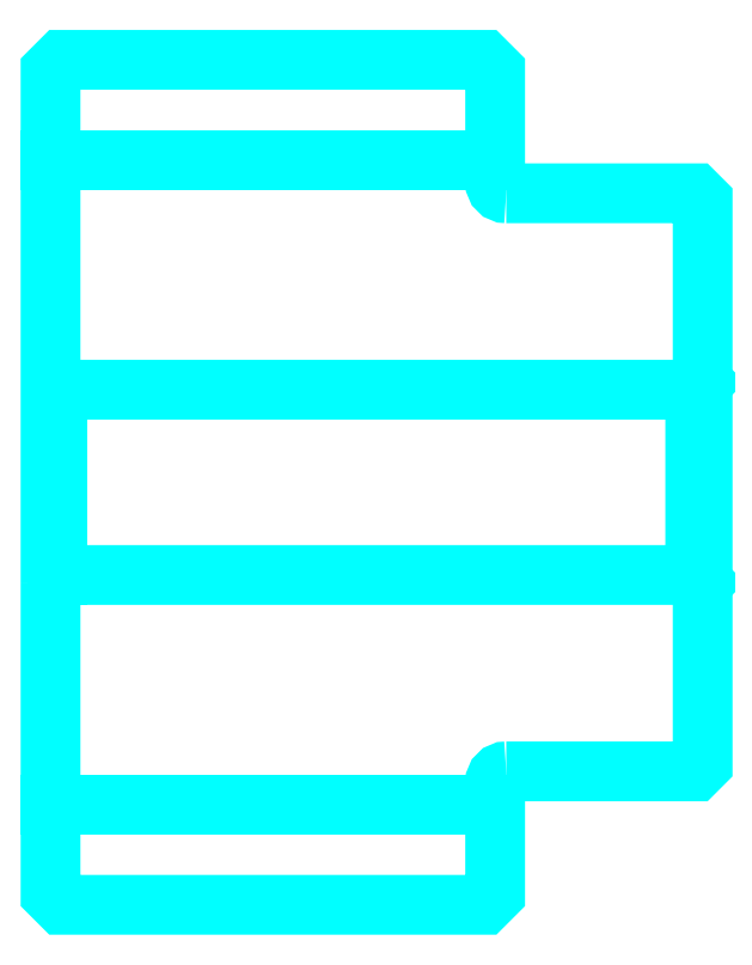
<metadata>
{"format":"dxf","ext":"dxf","renderer":"ezdxf+matplotlib","layout":"modelspace","background":"white","min_lineweight":24,"dpi":150}
</metadata>
<code>
0
SECTION
2
ENTITIES
0
LINE
8
0
10
292.3
20
337.6
30
0
11
352.3
21
337.6
31
0
0
LINE
8
0
10
292.3
20
250.6
30
0
11
352.3
21
250.6
31
0
0
LINE
8
0
10
379.3
20
281.6
30
0
11
380.3
21
280.6
31
0
0
LINE
8
0
10
379.3
20
306.6
30
0
11
380.3
21
307.6
31
0
0
LINE
8
0
10
293.3
20
306.6
30
0
11
293.3
21
281.6
31
0
0
POLYLINE
8
0
66
1
10
0
20
0
30
0
70
2
0
VERTEX
8
0
10
292.3
20
280.6
30
0
70
0
0
VERTEX
8
0
10
293.3
20
281.6
30
0
70
0
0
VERTEX
8
0
10
379.3
20
281.6
30
0
70
0
0
VERTEX
8
0
10
379.3
20
306.6
30
0
70
0
0
VERTEX
8
0
10
293.3
20
306.6
30
0
70
0
0
VERTEX
8
0
10
292.3
20
307.6
30
0
70
0
0
SEQEND
8
0
0
ARC
8
0
10
353.8
20
334.6
30
0
40
1.5
50
180
51
270
0
ARC
8
0
10
353.8
20
253.6
30
0
40
1.5
50
90
51
180
0
POLYLINE
8
0
66
1
10
0
20
0
30
0
70
2
0
VERTEX
8
0
10
292.3
20
280.6
30
0
70
0
0
VERTEX
8
0
10
292.3
20
238.6
30
0
70
0
0
VERTEX
8
0
10
293.8
20
237.1
30
0
70
0
0
VERTEX
8
0
10
350.8
20
237.1
30
0
70
0
0
VERTEX
8
0
10
352.3
20
238.6
30
0
70
0
0
VERTEX
8
0
10
352.3
20
253.6
30
0
70
0
0
SEQEND
8
0
0
POLYLINE
8
0
66
1
10
0
20
0
30
0
70
2
0
VERTEX
8
0
10
353.8
20
255.1
30
0
70
0
0
VERTEX
8
0
10
379.3
20
255.1
30
0
70
0
0
VERTEX
8
0
10
380.3
20
256.1
30
0
70
0
0
VERTEX
8
0
10
380.3
20
332.1
30
0
70
0
0
VERTEX
8
0
10
379.3
20
333.1
30
0
70
0
0
VERTEX
8
0
10
353.8
20
333.1
30
0
70
0
0
SEQEND
8
0
0
POLYLINE
8
0
66
1
10
0
20
0
30
0
70
2
0
VERTEX
8
0
10
352.3
20
334.6
30
0
70
0
0
VERTEX
8
0
10
352.3
20
349.6
30
0
70
0
0
VERTEX
8
0
10
350.8
20
351.1
30
0
70
0
0
VERTEX
8
0
10
293.8
20
351.1
30
0
70
0
0
VERTEX
8
0
10
292.3
20
349.6
30
0
70
0
0
VERTEX
8
0
10
292.3
20
280.6
30
0
70
0
0
SEQEND
8
0
0
ENDSEC
0
EOF

</code>
